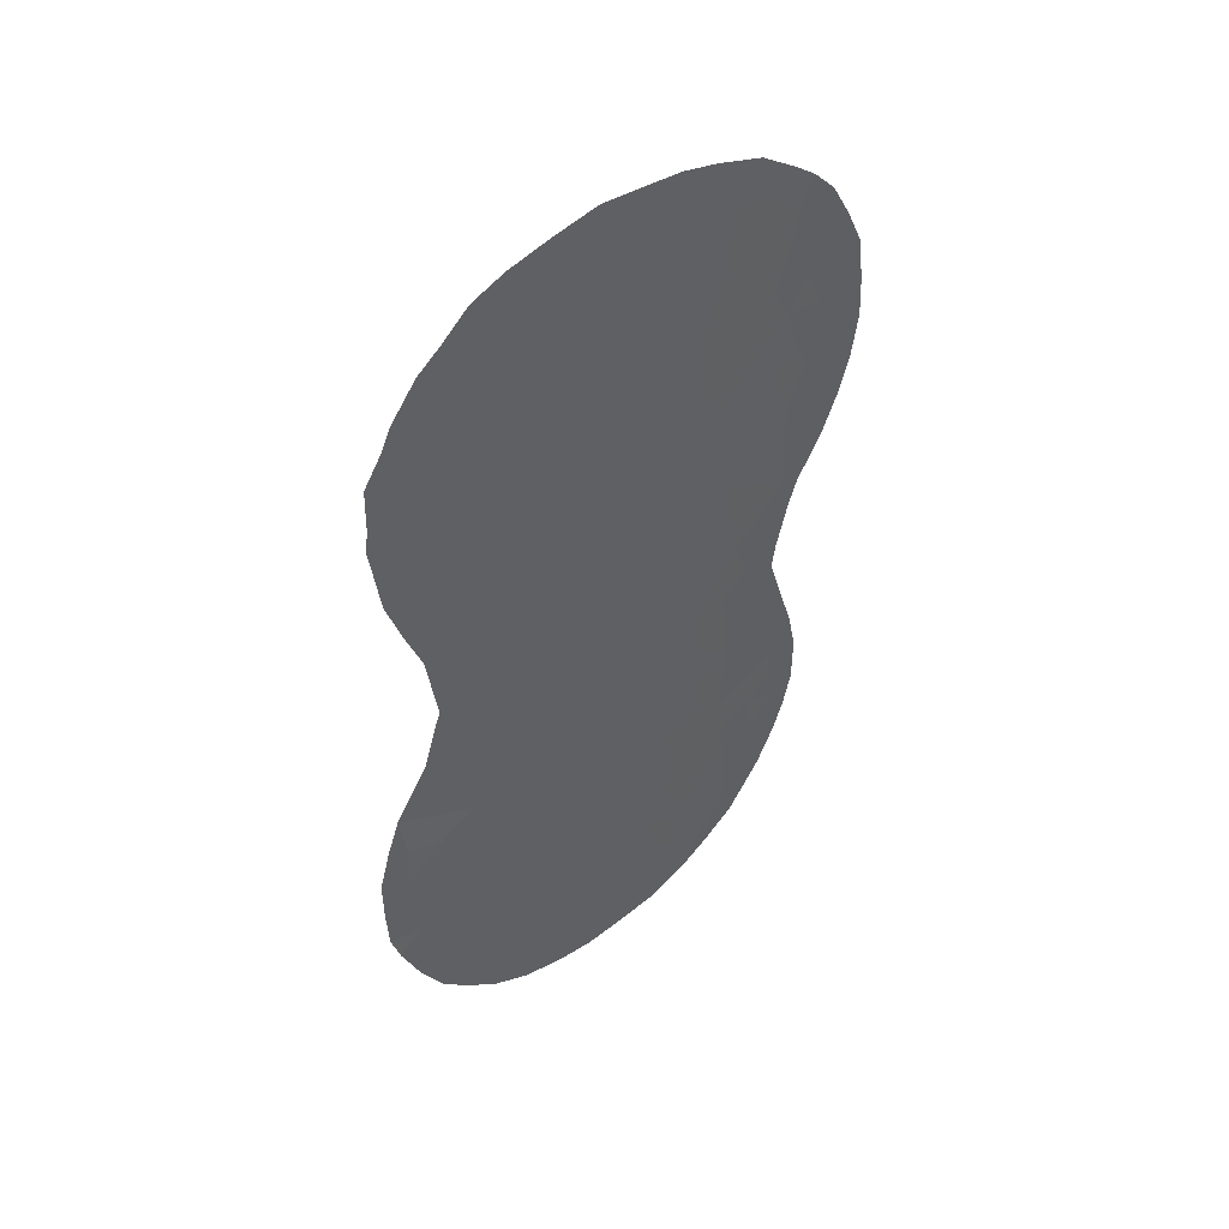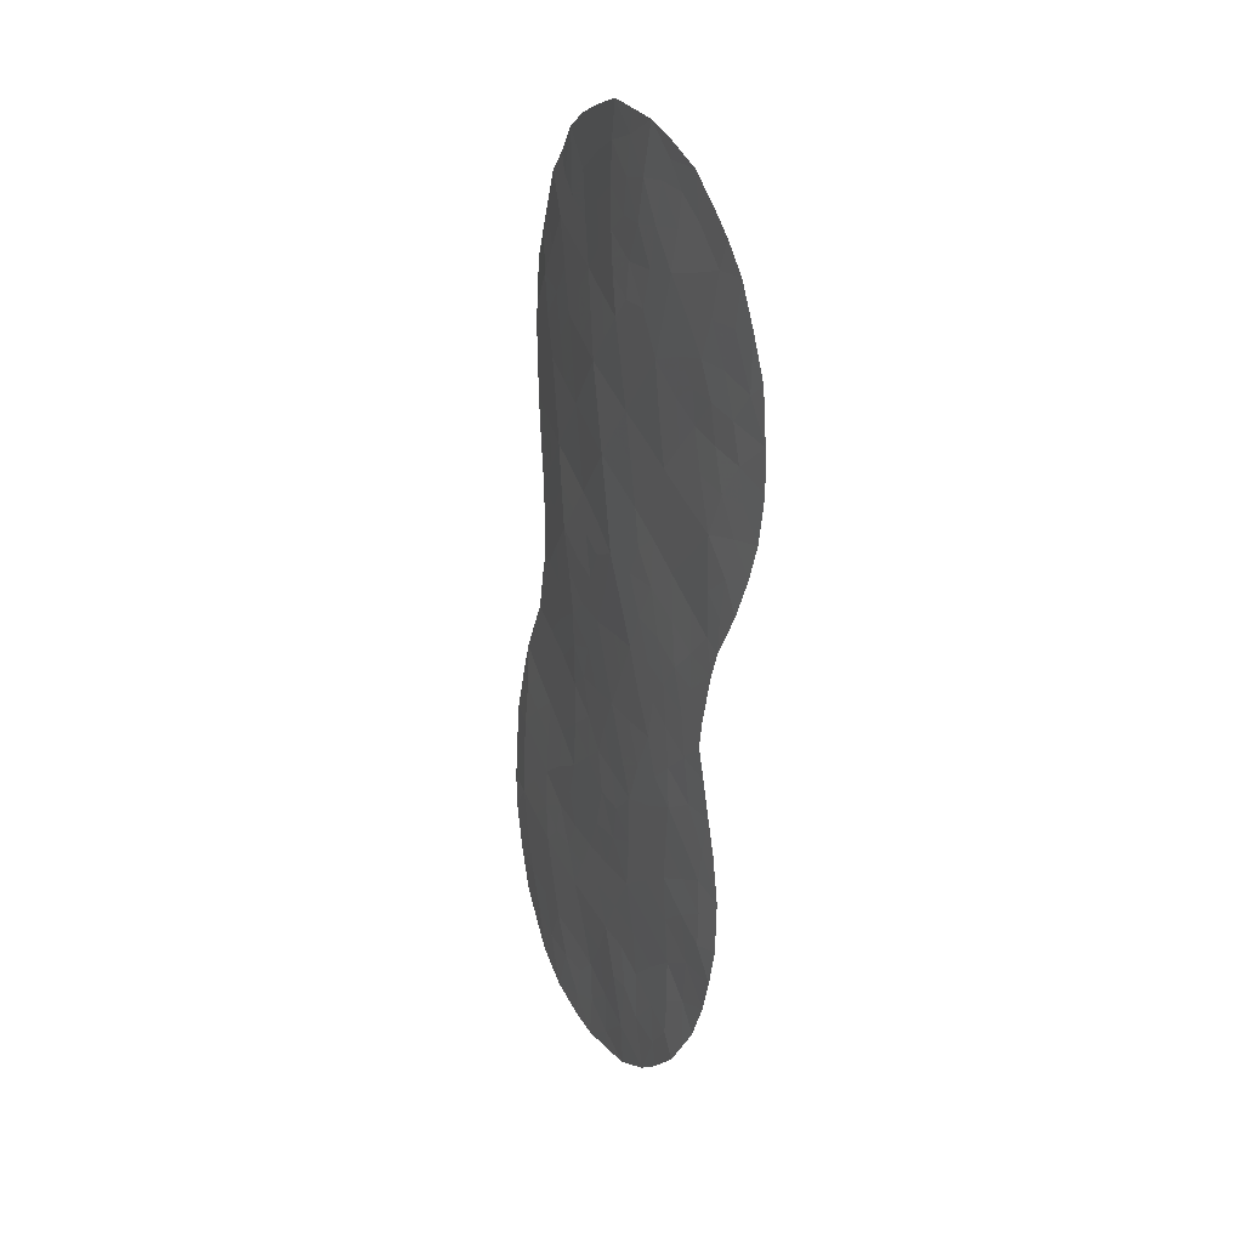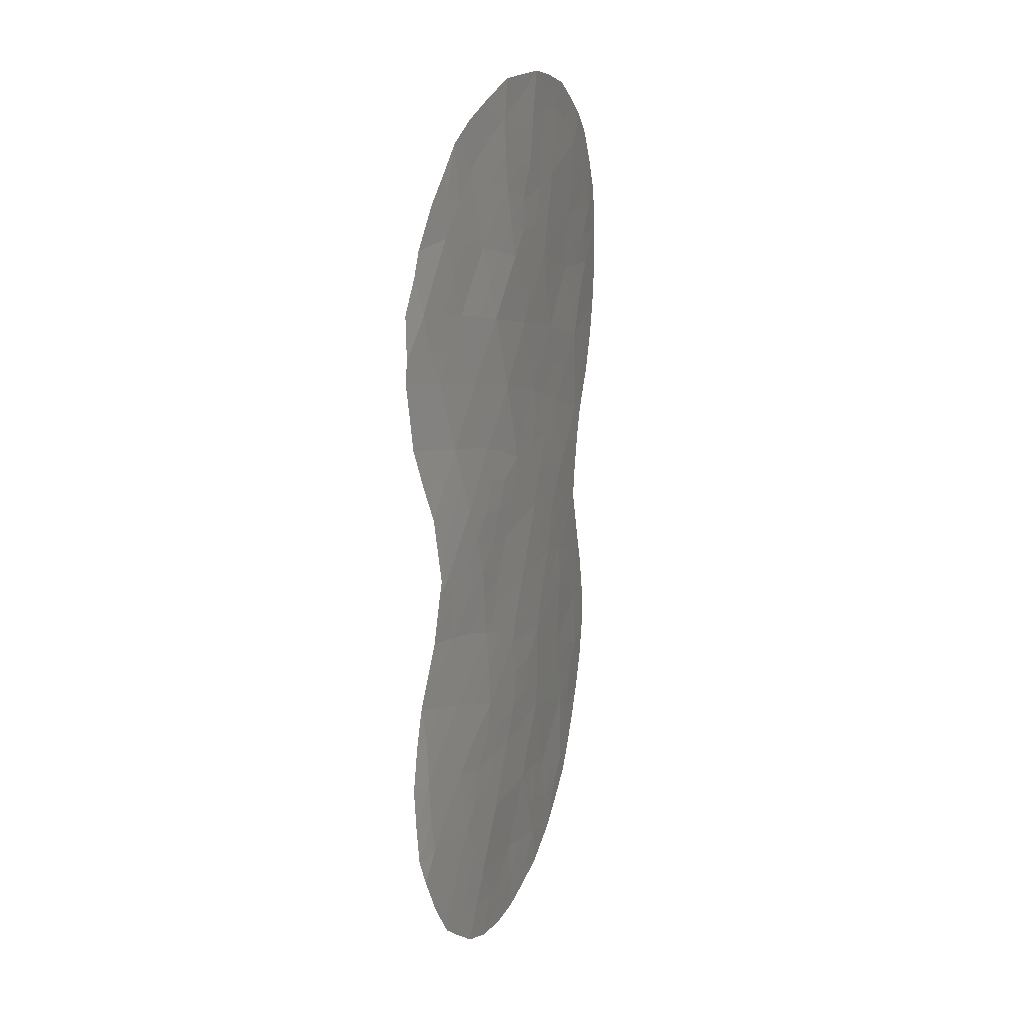
<metadata>
{"format":"obj","ext":"obj","renderer":"f3d","projection":"perspective","resolution":1024,"background":"white","views":[{"elev":47.4,"azim":-2.3,"up":"+Y"},{"elev":24.9,"azim":99.7,"up":"+Y"},{"elev":20.4,"azim":-35.1,"up":"+Y"}]}
</metadata>
<code>
v 13.06 -25.79 67.67
v 12.93 -23.78 67.63
v 14.51 -24.33 66.75
v 19.05 -15 63.72
v 20.87 -27.51 62.69
v 16.92 -17.72 65.14
v 14.58 -9.75 66.22
v 16.36 -10.38 65.24
v 19.51 -26.89 63.6
v 20.21 -13.58 62.91
v 20.35 -9.241 62.78
v 18.96 -8.626 63.69
v 13.52 -11.42 66.81
v 15.34 -17.18 66.06
v 18.09 -26.56 64.58
v 17.46 -14.4 64.76
v 16.37 -15.77 65.39
v 15.81 -13.82 65.66
v 14.14 -13.3 66.53
v 20.84 -21.47 62.66
v 19.17 -22.28 63.82
v 17.21 -28.26 65.13
v 19.08 -24.65 63.9
v 18.02 -10.98 64.34
v 16.41 -26.41 65.67
v 23.18 -10.79 60.77
v 15.41 -24.74 66.23
v 17.66 -9.147 64.49
v 16.08 -20.97 65.69
v 18.55 -12.94 64.02
v 17.55 -21.96 64.85
v 16.9 -12.39 65.04
v 14.76 -15.25 66.28
v 20.93 -17.92 62.53
v 22.07 -16.6 61.69
v 17.58 -7.21 64.49
v 17.99 -16.6 64.47
v 21.34 -12.17 62.1
v 14.27 -18.54 66.65
v 20.62 -7.49 62.53
v 15.23 -11.86 65.91
v 14.51 -22.33 66.63
v 20.69 -23.41 62.77
v 14.76 -26.18 66.69
v 20.63 -15.82 62.66
v 22.02 -22.59 61.8
v 18.21 -20.3 64.4
v 19.81 -11.3 63.17
v 17.17 -24.79 65.14
v 16.21 -23.14 65.7
v 20.89 -25.55 62.64
v 19.04 -18.41 63.83
v 14.4 -20.36 66.6
v 22.08 -24.23 61.79
v 22.02 -14.27 61.7
v 13.81 -27.73 67.31
v 15.53 -27.97 66.28
v 21.52 -10.66 61.97
v 19.94 -20.2 63.26
v 17.34 -18.64 64.89
v 12.26 -23.65 67.95
v 13.22 -10.41 66.9
v 13.44 -9.821 66.76
v 21.92 -26.75 61.89
v 12.55 -26.46 67.99
v 17.26 -30.29 65.15
v 18.97 -29.88 64.01
v 22.44 -16.8 61.41
v 21.92 -19.29 61.84
v 21.55 -27.41 62.18
v 21.16 -28.06 62.48
v 17.7 -6.291 64.4
v 16.69 -6.669 64.97
v 20.46 -28.81 62.97
v 22.78 -8.557 61.03
v 22 -18.68 61.77
v 22.26 -17.42 61.56
v 12.81 -11.26 67.11
v 12.79 -12.4 67.17
v 12.72 -12.9 67.2
v 13.93 -18.56 66.82
v 13.83 -18.87 66.89
v 22.71 -22.72 61.28
v 21.09 -6.893 62.2
v 12.33 -25.75 68.05
v 12.95 -14.71 67.13
v 13.53 -20.13 67.07
v 12.79 -21.61 67.54
v 14.01 -8.801 66.49
v 13.68 -16.79 66.88
v 22.31 -20.84 61.56
v 13.5 -28.51 67.5
v 15.84 -7.048 65.44
v 15.11 -7.517 65.85
v 22.3 -7.932 61.38
v 14.53 -8.238 66.17
v 14.7 -29.61 66.83
v 22.53 -24.94 61.45
v 22.71 -23.98 61.31
v 19.39 -6.329 63.35
v 23.56 -10.44 60.48
v 23.68 -11.67 60.39
v 23.57 -13.79 60.5
v 19.5 -9.446 63.35
v 19.69 -8.457 63.2
v 20.62 -11.83 62.61
v 20.71 -10.9 62.54
v 21.24 -11.4 62.17
v 14.02 -10.62 66.53
v 21.64 -25.01 62.1
v 22.29 -25.79 61.62
v 21.52 -26.17 62.18
v 13.35 -26.76 67.54
v 12.97 -27.54 67.78
v 17.73 -15.46 64.61
v 17.15 -16.11 64.94
v 16.91 -15.11 65.07
v 16.1 -14.8 65.52
v 16.63 -14.1 65.21
v 20.75 -22.44 62.73
v 21.49 -22.03 62.19
v 21.42 -22.95 62.24
v 13.89 -25.99 67.19
v 14.24 -26.94 67.03
v 16.56 -29.63 65.61
v 16.51 -30.25 65.66
v 18.91 -16.65 63.86
v 18.53 -15.74 64.09
v 19.25 -15.88 63.61
v 14.79 -17.87 66.36
v 15.69 -18.15 65.88
v 14.99 -18.75 66.27
v 18.15 -30.1 64.56
v 18.1 -29.62 64.58
v 20.46 -14.69 62.76
v 19.83 -15.38 63.2
v 19.62 -14.31 63.32
v 21.84 -9.724 61.73
v 22.32 -10.6 61.39
v 17.2 -10.69 64.78
v 16.98 -9.723 64.88
v 17.82 -10.08 64.43
v 17.32 -29.25 65.08
v 16.17 -22.01 65.68
v 15.34 -22.68 66.17
v 15.34 -21.63 66.13
v 15.25 -25.59 66.37
v 14.57 -25.28 66.76
v 22.1 -20.01 61.71
v 17.99 -13.68 64.4
v 17.18 -13.39 64.9
v 17.72 -12.66 64.54
v 15.28 -14.53 65.97
v 15.57 -15.5 65.83
v 15.84 -16.47 65.73
v 16.61 -16.74 65.29
v 15.04 -16.21 66.17
v 19.86 -16.53 63.22
v 20.77 -16.91 62.61
v 20.21 -17.58 63.02
v 12.94 -22.74 67.55
v 12.51 -22.55 67.74
v 18.51 -6.305 63.9
v 18.45 -6.877 63.95
v 16.69 -28.83 65.5
v 16.37 -28.07 65.71
v 17.29 -16.97 64.9
v 17.72 -17.67 64.65
v 16.1 -9.373 65.35
v 16.71 -7.681 64.97
v 17.57 -8.182 64.52
v 18.01 -28.57 64.63
v 20.36 -28.21 63.05
v 16.7 -23.99 65.42
v 17.06 -23.27 65.18
v 17.54 -23.96 64.9
v 14.36 -11.61 66.37
v 14.67 -12.58 66.23
v 13.72 -12.35 66.72
v 13.68 -24.01 67.21
v 13.68 -23.01 67.15
v 14.5 -23.33 66.7
v 20.1 -10.22 62.96
v 19.24 -10.38 63.54
v 15.29 -9.044 65.8
v 15.5 -10.1 65.71
v 19.4 -17.5 63.57
v 19.84 -18.39 63.3
v 16.83 -27.31 65.39
v 17.25 -26.49 65.13
v 17.69 -27.45 64.83
v 15.14 -19.65 66.19
v 18.53 -25.65 64.28
v 19.37 -25.81 63.7
v 18.83 -26.58 64.07
v 21.51 -17.28 62.1
v 22.04 -15.54 61.7
v 21.42 -16.25 62.13
v 21.31 -15.09 62.19
v 16.34 -24.79 65.66
v 16.8 -25.62 65.4
v 15.97 -25.58 65.91
v 17.33 -20.43 64.93
v 17.82 -21.18 64.66
v 16.95 -21.36 65.19
v 21.44 -23.88 62.25
v 20.78 -20.49 62.68
v 20.24 -21.06 63.07
v 19.99 -12.48 63.06
v 20.78 -12.86 62.5
v 14.46 -14.28 66.4
v 14.98 -13.56 66.09
v 20.25 -27.24 63.11
v 19.59 -28.09 63.58
v 18.48 -27.67 64.33
v 19.38 -13.24 63.47
v 18.8 -13.98 63.87
v 16.35 -13.11 65.35
v 13.32 -13.09 66.92
v 14.11 -17.74 66.7
v 14.51 -16.96 66.47
v 13.81 -17.69 66.85
v 15.78 -11.11 65.58
v 14.92 -10.85 66.06
v 18.25 -14.71 64.24
v 21.59 -20.93 62.1
v 22.92 -12.39 60.99
v 23.72 -12.64 60.37
v 23.08 -13.15 60.87
v 21.61 -13.14 61.95
v 22.1 -12.3 61.58
v 22.41 -13.21 61.39
v 16 -19.93 65.72
v 16.5 -18.59 65.4
v 16.82 -19.6 65.22
v 17.46 -11.67 64.69
v 18.29 -11.93 64.18
v 18.57 -9.56 63.95
v 18.26 -8.655 64.12
v 18.34 -7.801 64.05
v 18.49 -10.43 64.02
v 20.96 -9.949 62.35
v 21.22 -8.96 62.16
v 20.53 -8.276 62.62
v 21.28 -7.908 62.08
v 19.85 -7.462 63.06
v 13.72 -25.02 67.25
v 12.94 -24.81 67.68
v 12.28 -24.74 68.01
v 16.63 -11.38 65.14
v 21.08 -13.94 62.33
v 13.67 -21.04 67.03
v 13.18 -20.83 67.29
v 20.93 -26.62 62.64
v 14.49 -21.33 66.59
v 15.27 -20.61 66.12
v 13.67 -22 67.08
v 14.66 -27.87 66.8
v 15.09 -28.88 66.57
v 15.58 -30.06 66.27
v 19.15 -12.17 63.62
v 18.84 -11.18 63.8
v 22.64 -14.99 61.25
v 22.49 -15.95 61.38
v 22.99 -15.67 60.99
v 13.57 -15.68 66.88
v 13.31 -15.83 67.01
v 15.32 -23.7 66.25
v 15.98 -24.05 65.86
v 17.78 -22.94 64.73
v 18.26 -22.07 64.4
v 18.55 -22.93 64.23
v 22.14 -21.79 61.7
v 18.67 -21.23 64.12
v 15.58 -26.31 66.19
v 13.6 -14.02 66.8
v 12.83 -13.73 67.17
v 13.91 -15 66.68
v 22.52 -21.65 61.41
v 16.07 -12.11 65.48
v 18.55 -17.55 64.13
v 20.64 -19.54 62.76
v 19.45 -19.31 63.58
v 20.07 -21.91 63.19
v 19.95 -22.91 63.29
v 19.05 -20.29 63.85
v 18.64 -19.36 64.11
v 14.31 -19.39 66.64
v 18.07 -24.76 64.56
v 17.64 -25.64 64.85
v 20.77 -24.46 62.72
v 19.93 -23.98 63.3
v 19.17 -23.45 63.83
v 14.23 -15.99 66.57
v 15.52 -12.84 65.78
v 21.24 -18.89 62.33
v 20.2 -26.18 63.12
v 20.05 -25.08 63.22
v 22.1 -23.4 61.76
v 21.83 -7.502 61.7
v 20.16 -6.947 62.83
v 21.91 -11.44 61.71
v 20.13 -6.527 62.85
v 14.28 -28.61 67.05
v 14.04 -29.02 67.21
v 15.99 -27.17 65.97
v 15.12 -27.06 66.5
v 18.87 -28.84 64.08
v 19.88 -29.32 63.38
v 18.39 -23.82 64.35
v 18.19 -18.51 64.36
v 22.62 -9.63 61.16
v 23.19 -9.465 60.74
v 17.77 -19.48 64.65
v 22.84 -14 61.07
v 23.35 -14.65 60.69
v 19.52 -21.21 63.57
v 22.05 -8.642 61.56
v 21.57 -18.08 62.07
v 22.68 -11.52 61.16
v 15.95 -28.9 66.01
v 20.1 -19.19 63.14
v 21.39 -19.87 62.23
v 15.89 -8.283 65.43
v 20.51 -18.58 62.84
v 16.8 -8.731 64.95
v 16.99 -22.44 65.2
v 16.16 -17.55 65.58
v 19.13 -7.601 63.56
v 16.62 -20.48 65.36
v 15.97 -19.11 65.74
v 14.76 -8.7 66.07
v 19.03 -27.61 63.95
f 104 12 105
f 106 107 108
f 7 109 63
f 110 111 112
f 115 116 117
f 118 119 117
f 120 121 122
f 113 123 124
f 125 66 126
f 127 128 129
f 130 131 132
f 66 134 133
f 135 136 137
f 138 312 139
f 140 141 142
f 172 134 143
f 144 145 146
f 147 148 27
f 91 226 149
f 150 151 152
f 153 118 154
f 328 155 156
f 157 154 155
f 158 159 160
f 161 61 162
f 5 70 71
f 100 164 163
f 167 168 6
f 170 171 326
f 36 73 72
f 174 175 176
f 173 74 309
f 177 178 179
f 180 181 182
f 104 183 184
f 185 169 186
f 187 160 188
f 189 190 191
f 132 192 288
f 193 194 195
f 34 196 319
f 197 198 199
f 200 201 202
f 203 204 205
f 299 206 122
f 209 106 210
f 153 211 212
f 173 214 213
f 216 137 217
f 13 179 79
f 151 119 218
f 167 156 116
f 78 13 79
f 130 220 221
f 90 220 222
f 223 224 186
f 128 115 225
f 217 225 150
f 230 231 232
f 39 82 81
f 152 236 237
f 240 239 171
f 142 238 241
f 138 242 243
f 243 244 245
f 246 244 105
f 247 248 180
f 248 1 85
f 250 140 236
f 135 251 199
f 252 88 253
f 13 78 62
f 5 254 70
f 146 255 256
f 255 257 252
f 7 63 89
f 304 258 259
f 148 123 247
f 165 143 125
f 261 209 216
f 261 237 262
f 158 129 136
f 35 68 77
f 197 263 264
f 1 65 85
f 266 90 267
f 27 268 269
f 145 268 182
f 270 271 272
f 121 226 273
f 56 92 114
f 204 274 271
f 147 202 275
f 184 262 241
f 276 277 219
f 211 278 276
f 324 94 93
f 273 91 279
f 200 269 174
f 144 205 327
f 318 95 75
f 280 223 250
f 281 127 187
f 181 161 257
f 284 120 285
f 283 286 287
f 39 288 82
f 233 256 192
f 289 193 290
f 291 206 110
f 292 293 285
f 278 294 266
f 157 221 294
f 212 178 295
f 296 319 76
f 177 109 224
f 254 213 297
f 298 292 291
f 240 164 329
f 54 299 99
f 95 318 300
f 231 38 302
f 230 251 210
f 301 100 303
f 280 218 295
f 304 259 97
f 306 307 275
f 307 258 124
f 166 306 189
f 54 99 98
f 298 297 194
f 310 289 176
f 290 190 201
f 302 139 320
f 198 196 159
f 168 281 311
f 312 75 313
f 314 311 287
f 235 314 203
f 107 183 242
f 315 316 263
f 232 229 315
f 293 310 272
f 208 284 317
f 286 317 274
f 11 104 105
f 104 238 12
f 38 106 108
f 106 48 107
f 108 107 58
f 62 109 13
f 109 62 63
f 51 110 112
f 112 111 64
f 114 113 56
f 1 113 65
f 114 65 113
f 16 115 117
f 115 37 116
f 117 116 17
f 17 118 117
f 118 18 119
f 117 119 16
f 43 120 122
f 120 20 121
f 122 121 46
f 56 113 124
f 113 1 123
f 124 123 44
f 321 125 260
f 126 260 125
f 158 127 129
f 127 37 128
f 129 128 4
f 39 130 132
f 130 14 131
f 132 131 331
f 308 67 134
f 133 134 67
f 10 135 137
f 135 45 136
f 137 136 4
f 58 138 139
f 139 312 26
f 24 140 142
f 140 8 141
f 142 141 28
f 22 172 143
f 172 308 134
f 143 134 66
f 144 50 145
f 146 145 42
f 147 44 148
f 27 148 3
f 207 323 226
f 149 323 69
f 30 150 152
f 150 16 151
f 152 151 32
f 33 153 154
f 153 18 118
f 154 118 17
f 6 328 156
f 328 14 155
f 156 155 17
f 14 157 155
f 157 33 154
f 155 154 17
f 158 45 159
f 160 159 34
f 61 161 2
f 162 88 161
f 163 164 72
f 22 165 166
f 166 321 57
f 167 37 168
f 6 168 60
f 8 169 141
f 170 36 171
f 308 172 215
f 71 173 5
f 173 71 74
f 49 174 176
f 174 50 175
f 176 175 270
f 13 177 179
f 177 41 178
f 179 178 19
f 3 180 182
f 180 2 181
f 182 181 42
f 238 104 184
f 104 11 183
f 184 183 48
f 7 185 186
f 185 324 169
f 186 169 8
f 131 14 328
f 234 328 6
f 52 187 188
f 187 158 160
f 325 160 34
f 22 189 191
f 189 25 190
f 191 190 15
f 39 132 288
f 132 331 192
f 288 192 53
f 15 193 195
f 193 23 194
f 195 194 9
f 77 196 35
f 196 77 319
f 55 197 199
f 197 35 198
f 199 198 45
f 27 200 202
f 200 49 201
f 202 201 25
f 29 330 205
f 203 47 204
f 205 204 31
f 46 299 122
f 299 54 206
f 122 206 43
f 59 207 208
f 208 207 20
f 10 209 210
f 209 48 106
f 210 106 38
f 18 153 212
f 153 33 211
f 212 211 19
f 5 173 213
f 213 214 9
f 30 216 217
f 216 10 137
f 217 137 4
f 32 151 218
f 151 16 119
f 218 119 18
f 37 167 116
f 167 6 156
f 116 156 17
f 179 19 219
f 80 79 219
f 79 179 219
f 14 130 221
f 130 39 220
f 221 220 90
f 39 81 220
f 222 220 81
f 8 223 186
f 223 41 224
f 186 224 7
f 4 128 225
f 128 37 115
f 225 115 16
f 30 217 150
f 217 4 225
f 150 225 16
f 229 228 103
f 55 230 232
f 230 38 231
f 29 233 330
f 235 331 234
f 235 234 60
f 30 152 237
f 152 32 236
f 237 236 24
f 238 28 239
f 36 240 171
f 240 12 239
f 171 239 28
f 24 142 241
f 142 28 238
f 318 138 243
f 138 58 242
f 243 242 11
f 318 243 245
f 243 11 244
f 245 244 40
f 246 40 244
f 105 244 11
f 3 247 180
f 247 1 248
f 180 248 2
f 85 249 248
f 2 248 249
f 249 61 2
f 32 250 236
f 250 8 140
f 236 140 24
f 45 135 199
f 135 10 251
f 199 251 55
f 53 252 87
f 253 87 252
f 70 112 64
f 254 112 70
f 146 42 255
f 256 255 53
f 53 255 252
f 255 42 257
f 252 257 88
f 304 56 258
f 259 258 57
f 3 148 247
f 148 44 123
f 247 123 1
f 260 259 321
f 260 97 259
f 321 165 125
f 165 22 143
f 125 143 66
f 30 261 216
f 261 48 209
f 216 209 10
f 48 261 262
f 261 30 237
f 262 237 24
f 45 158 136
f 136 129 4
f 35 197 264
f 197 55 263
f 264 263 265
f 35 264 68
f 265 68 264
f 267 86 266
f 27 3 268
f 269 268 50
f 42 145 182
f 145 50 268
f 182 268 3
f 270 31 271
f 272 271 21
f 46 121 273
f 121 20 226
f 273 226 91
f 31 204 271
f 204 47 274
f 271 274 21
f 321 259 57
f 44 147 275
f 147 27 202
f 275 202 25
f 238 184 241
f 184 48 262
f 241 262 24
f 19 276 219
f 276 86 277
f 219 277 80
f 19 211 276
f 211 33 278
f 276 278 86
f 170 93 73
f 36 170 73
f 46 273 83
f 279 83 273
f 49 200 174
f 200 27 269
f 174 269 50
f 175 50 327
f 270 175 327
f 50 144 327
f 144 29 205
f 327 205 31
f 32 280 250
f 280 41 223
f 250 223 8
f 52 281 187
f 281 37 127
f 187 127 158
f 42 181 257
f 181 2 161
f 257 161 88
f 52 188 283
f 188 160 325
f 283 322 59
f 21 284 285
f 284 20 120
f 285 120 43
f 52 283 287
f 283 59 286
f 287 286 47
f 332 96 94
f 96 332 89
f 87 288 53
f 288 87 82
f 331 233 192
f 233 29 256
f 192 256 53
f 49 289 290
f 289 23 193
f 290 193 15
f 51 291 110
f 291 43 206
f 110 206 54
f 43 292 285
f 292 23 293
f 285 293 21
f 110 54 98
f 111 110 98
f 86 278 266
f 278 33 294
f 266 294 90
f 33 157 294
f 157 14 221
f 294 221 90
f 18 212 295
f 212 19 178
f 295 178 41
f 296 325 34
f 69 323 296
f 69 296 76
f 41 177 224
f 177 13 109
f 224 109 7
f 51 112 254
f 254 5 213
f 297 213 9
f 51 298 291
f 298 23 292
f 291 292 43
f 12 240 329
f 329 164 100
f 83 299 46
f 299 83 99
f 300 245 84
f 245 300 318
f 40 246 301
f 105 12 329
f 302 38 108
f 302 108 58
f 38 230 210
f 230 55 251
f 210 251 10
f 40 301 84
f 303 84 301
f 41 280 295
f 280 32 218
f 295 218 18
f 97 305 304
f 56 304 92
f 305 92 304
f 25 306 275
f 306 57 307
f 275 307 44
f 309 308 214
f 309 67 308
f 44 307 124
f 307 57 258
f 124 258 56
f 22 166 189
f 166 57 306
f 189 306 25
f 23 298 194
f 298 51 297
f 194 297 9
f 270 310 176
f 310 23 289
f 176 289 49
f 59 282 207
f 322 188 325
f 207 282 323
f 49 290 201
f 290 15 190
f 201 190 25
f 227 231 320
f 302 58 139
f 320 139 26
f 215 333 308
f 214 173 309
f 45 198 159
f 198 35 196
f 159 196 34
f 60 168 311
f 168 37 281
f 311 281 52
f 172 22 191
f 215 191 15
f 75 312 318
f 26 312 313
f 313 101 26
f 47 314 287
f 314 60 311
f 287 311 52
f 215 15 195
f 215 195 333
f 235 60 314
f 203 314 47
f 320 102 227
f 102 320 26
f 228 229 227
f 6 60 234
f 131 234 331
f 58 107 242
f 107 48 183
f 242 183 11
f 55 315 263
f 315 103 316
f 263 316 265
f 55 232 315
f 232 231 227
f 315 229 103
f 21 293 272
f 293 23 310
f 272 310 270
f 59 208 317
f 208 20 284
f 317 284 21
f 47 286 274
f 286 59 317
f 274 317 21
f 36 72 164
f 76 319 77
f 207 226 20
f 89 332 7
f 240 36 164
f 228 227 102
f 320 231 302
f 282 296 323
f 318 312 138
f 232 227 229
f 165 321 166
f 188 322 283
f 323 149 226
f 169 324 326
f 296 34 319
f 322 282 59
f 51 254 297
f 282 325 296
f 325 282 322
f 169 326 141
f 12 238 239
f 141 326 28
f 326 171 28
f 324 170 326
f 270 327 31
f 245 40 84
f 93 170 324
f 328 234 131
f 29 144 146
f 29 146 256
f 329 246 105
f 246 329 100
f 330 203 205
f 330 233 235
f 301 246 100
f 203 330 235
f 233 331 235
f 215 172 191
f 332 185 7
f 214 333 9
f 333 214 308
f 333 195 9
f 26 101 102
f 94 324 185
f 332 94 185

</code>
